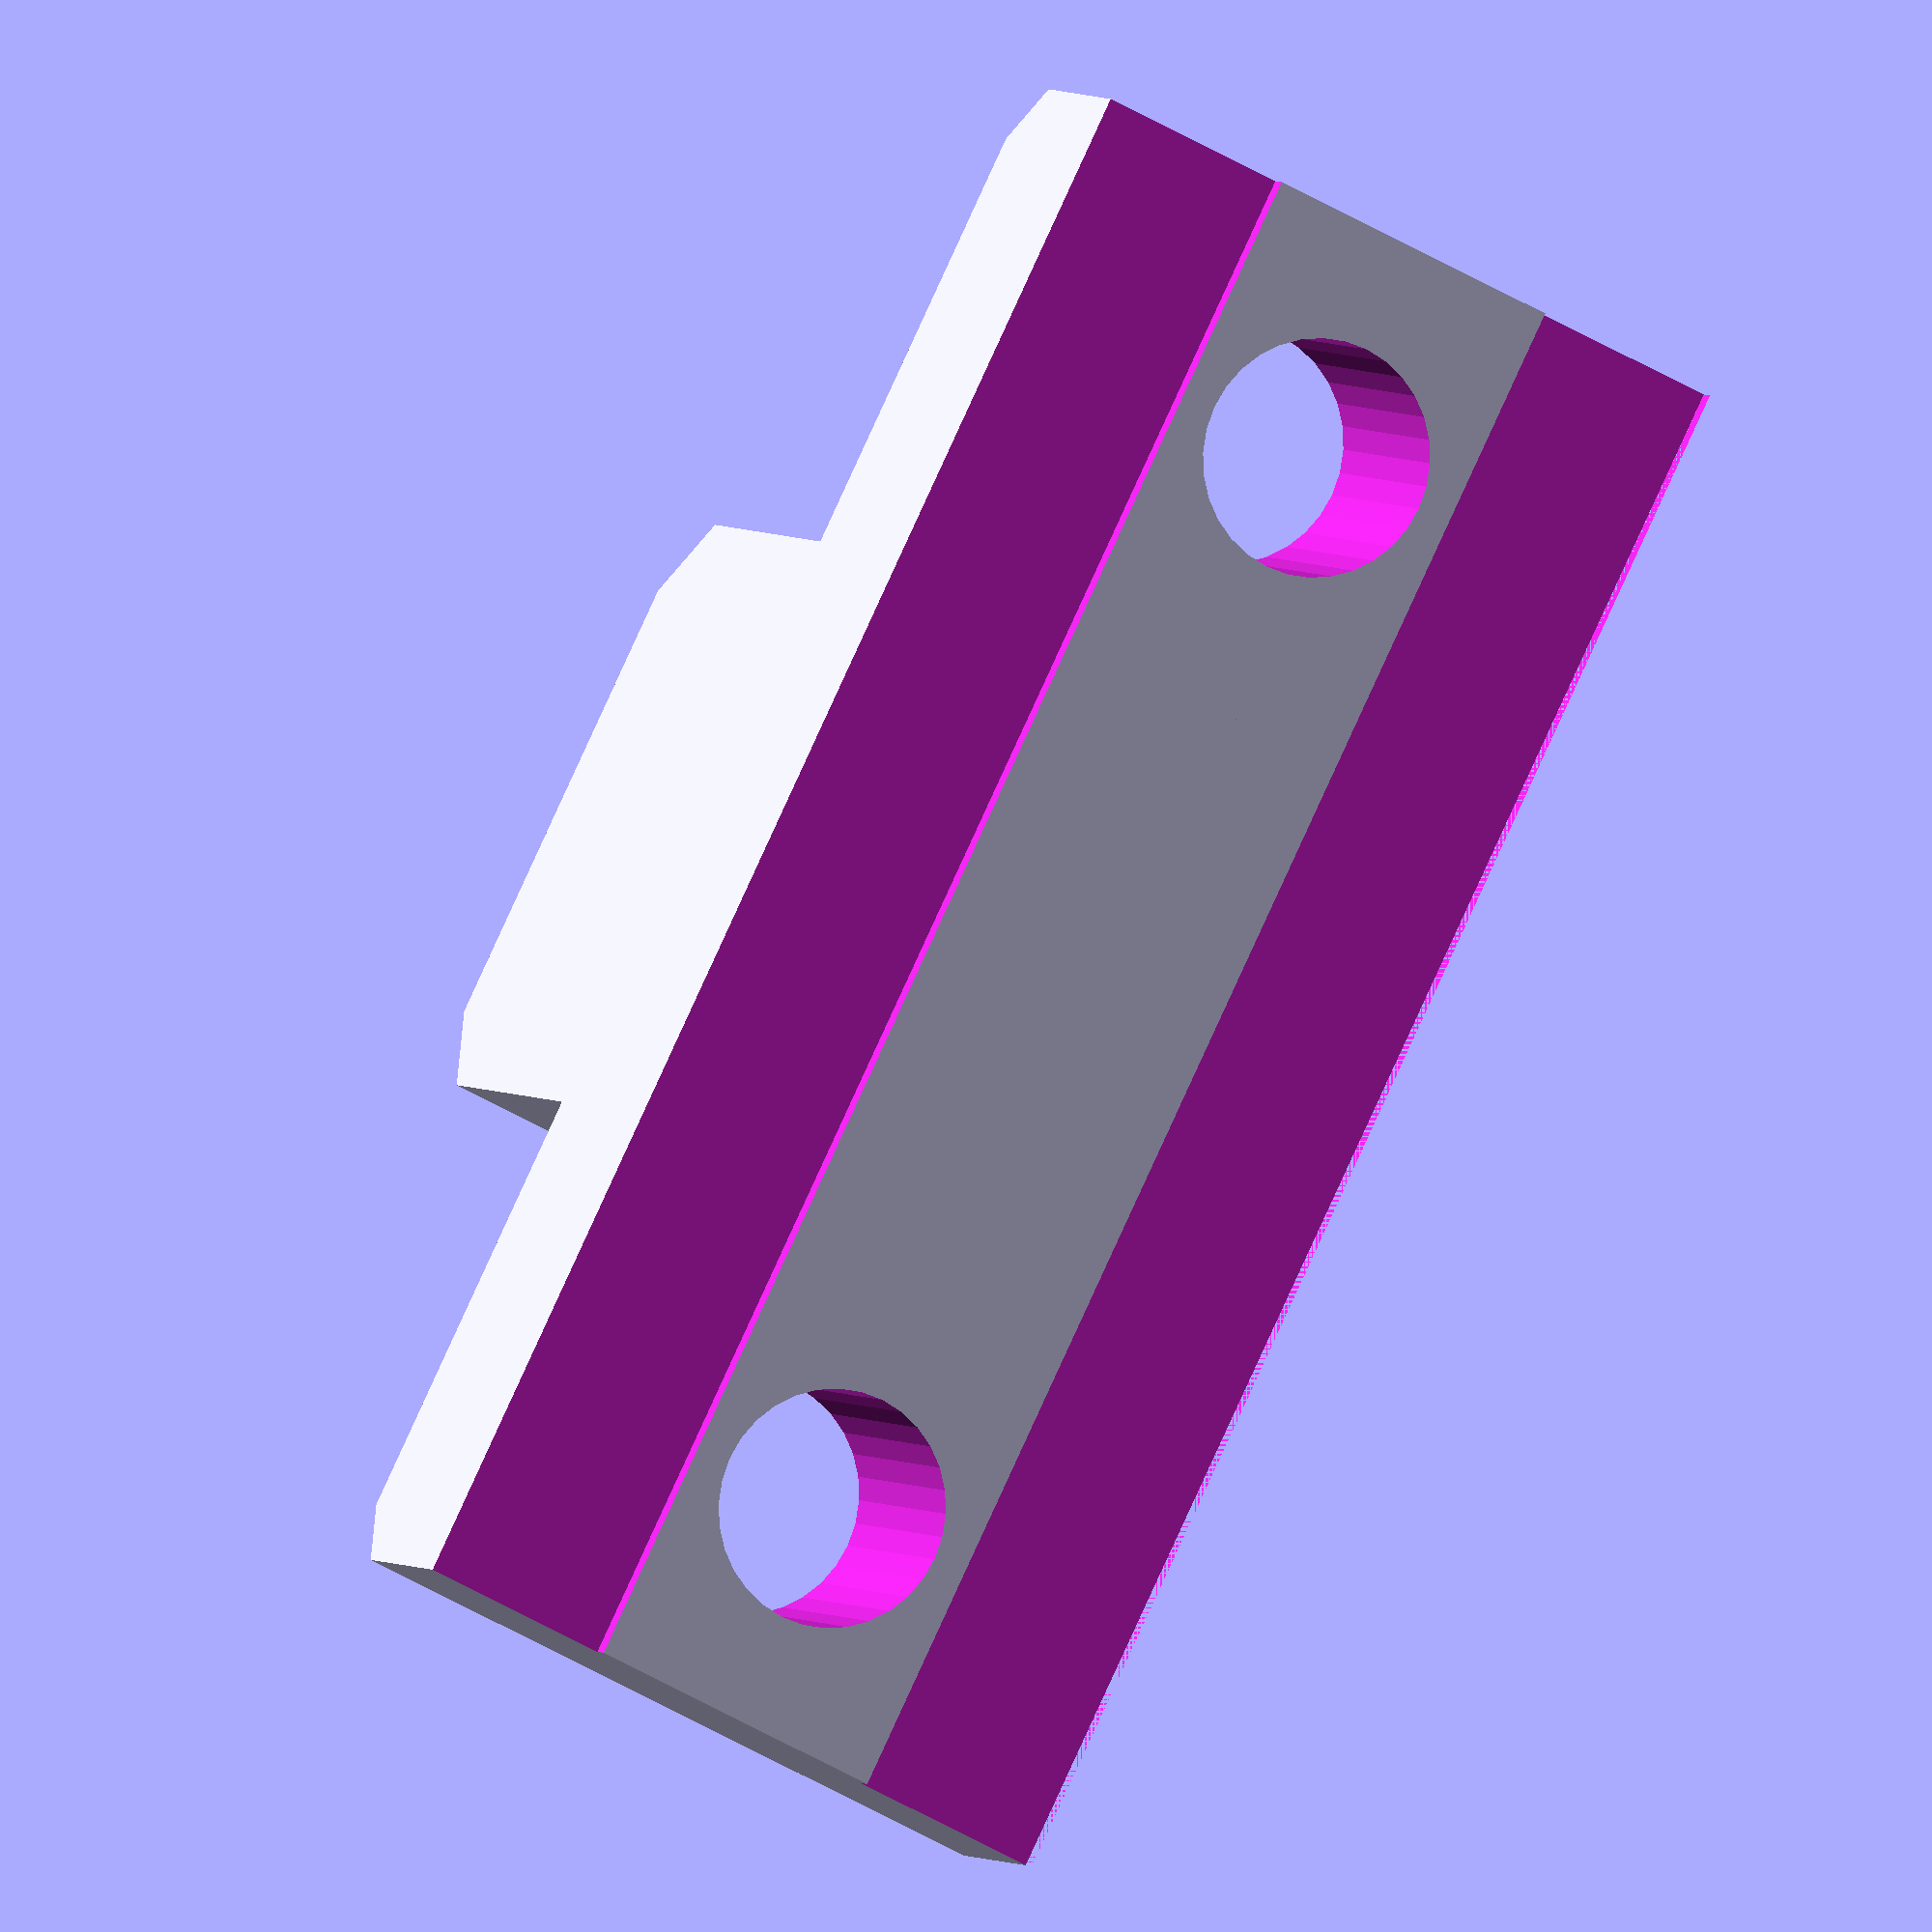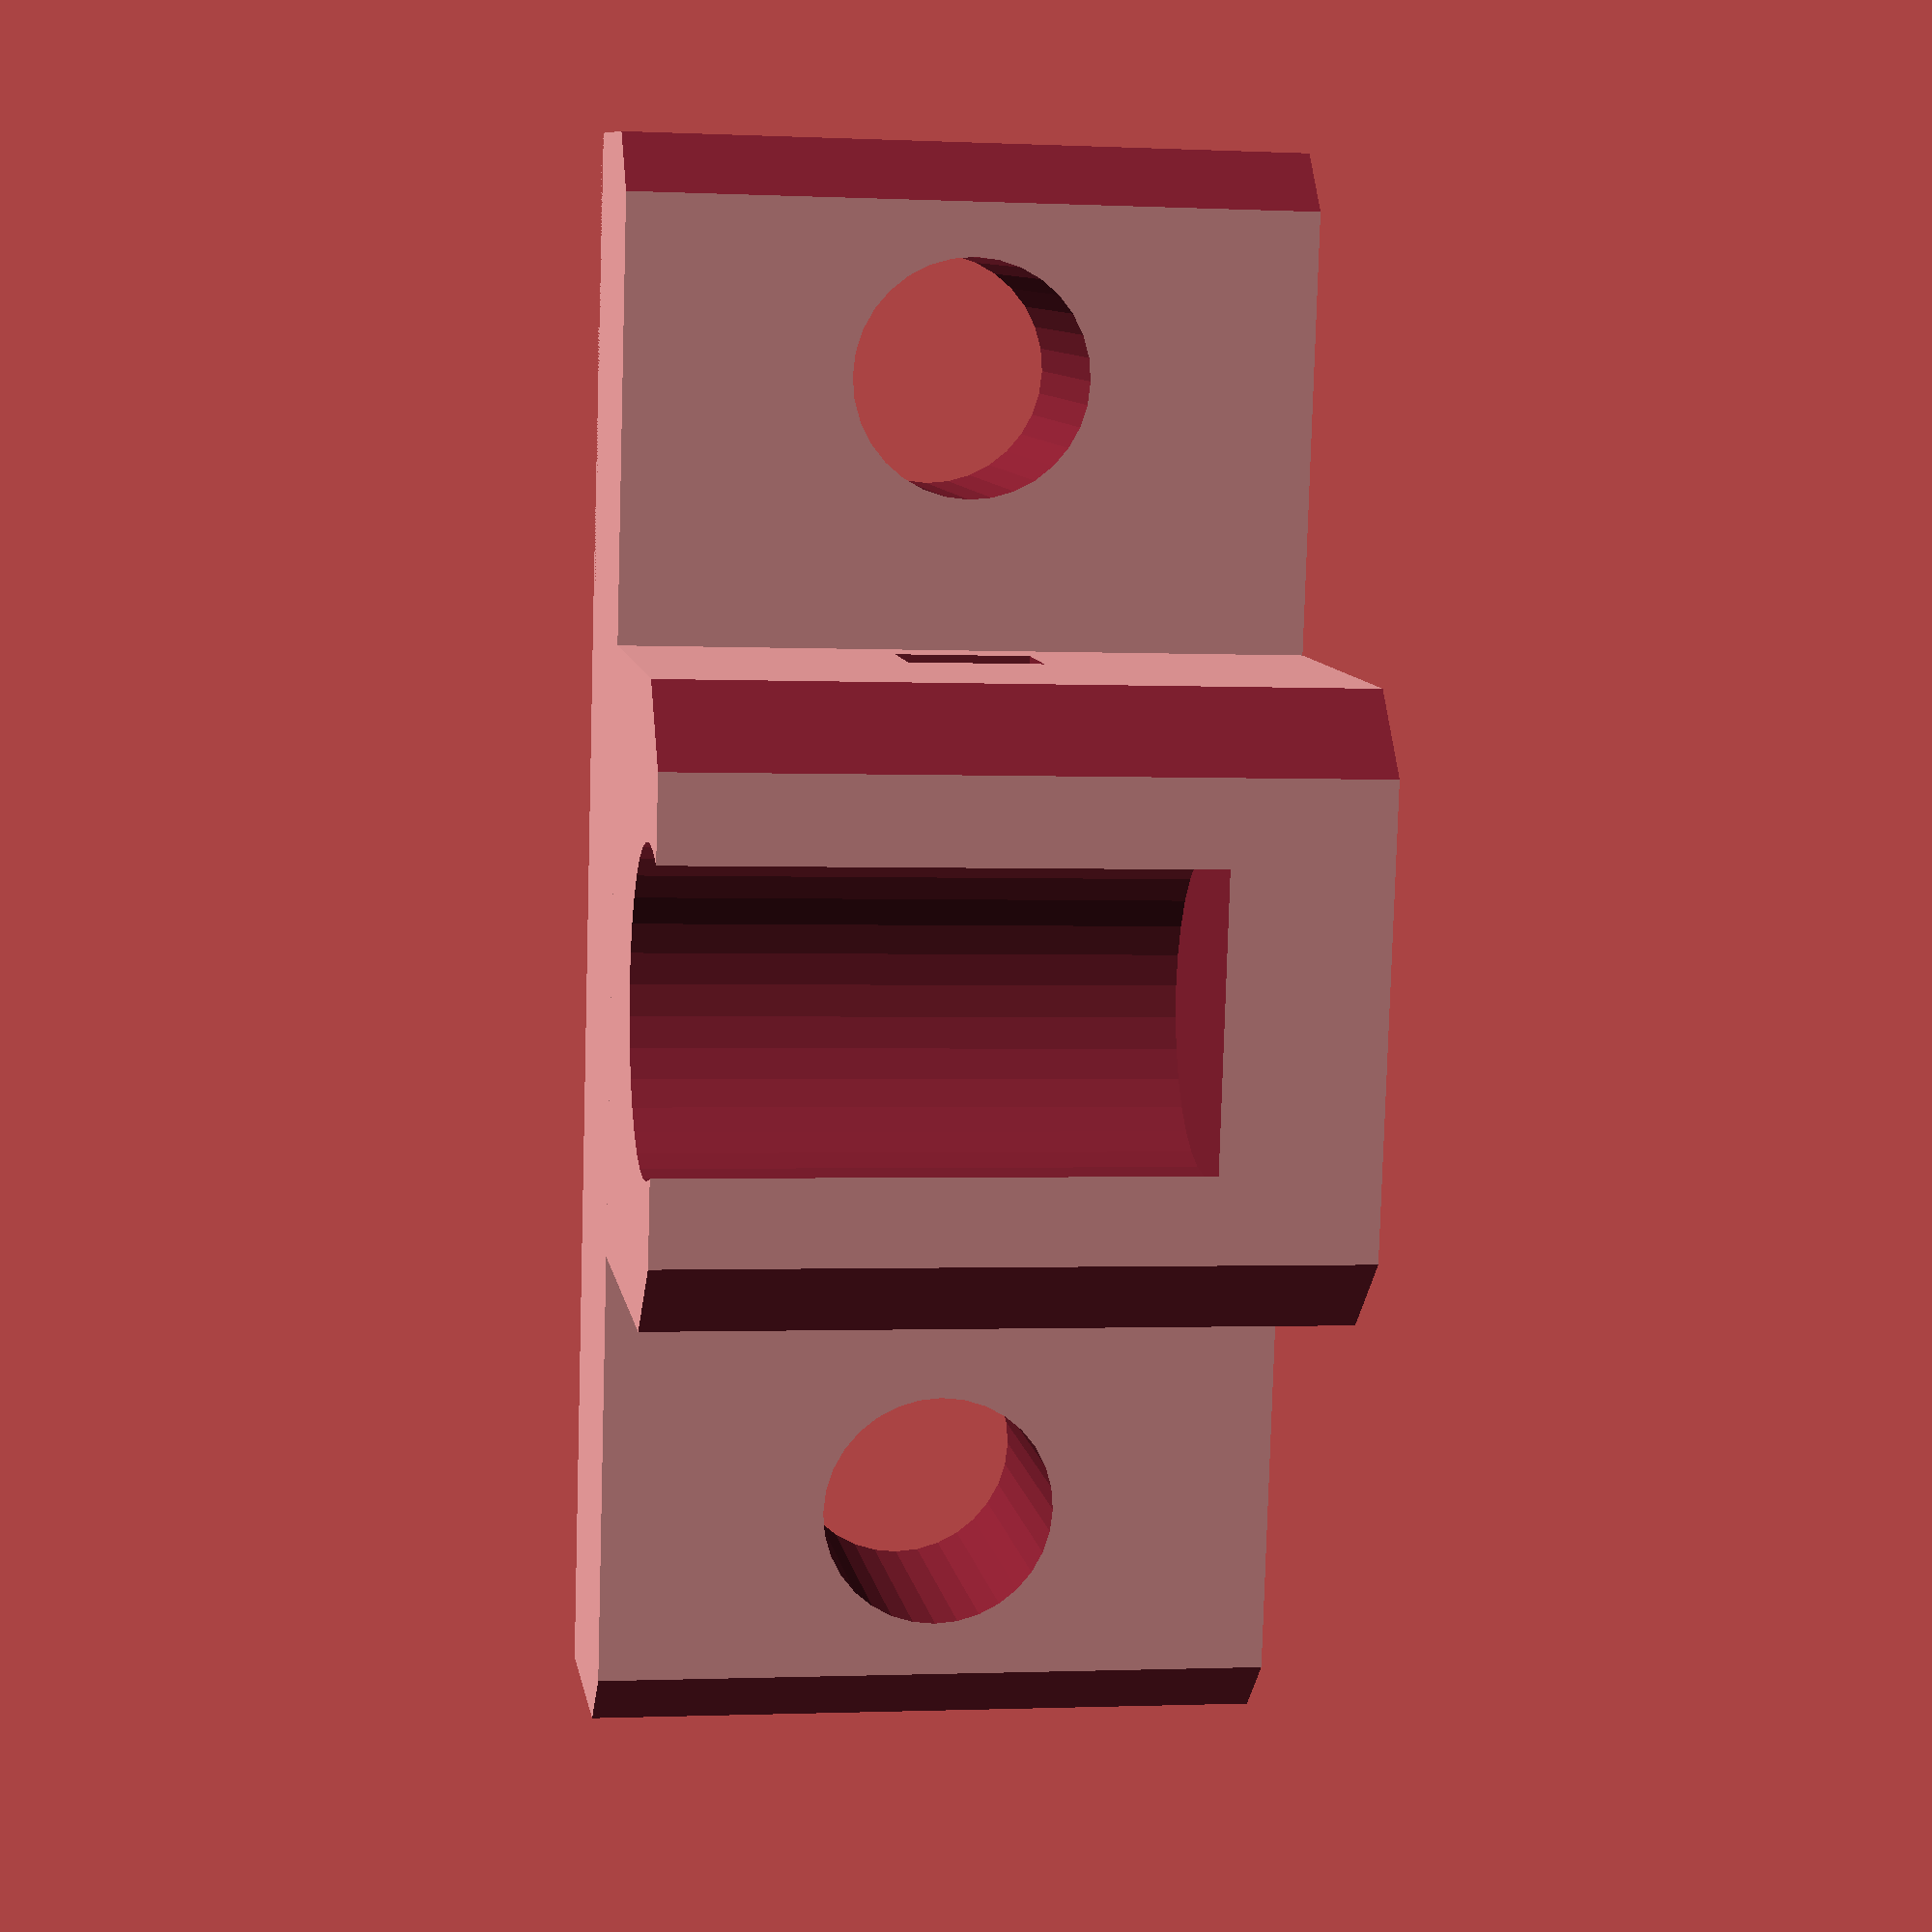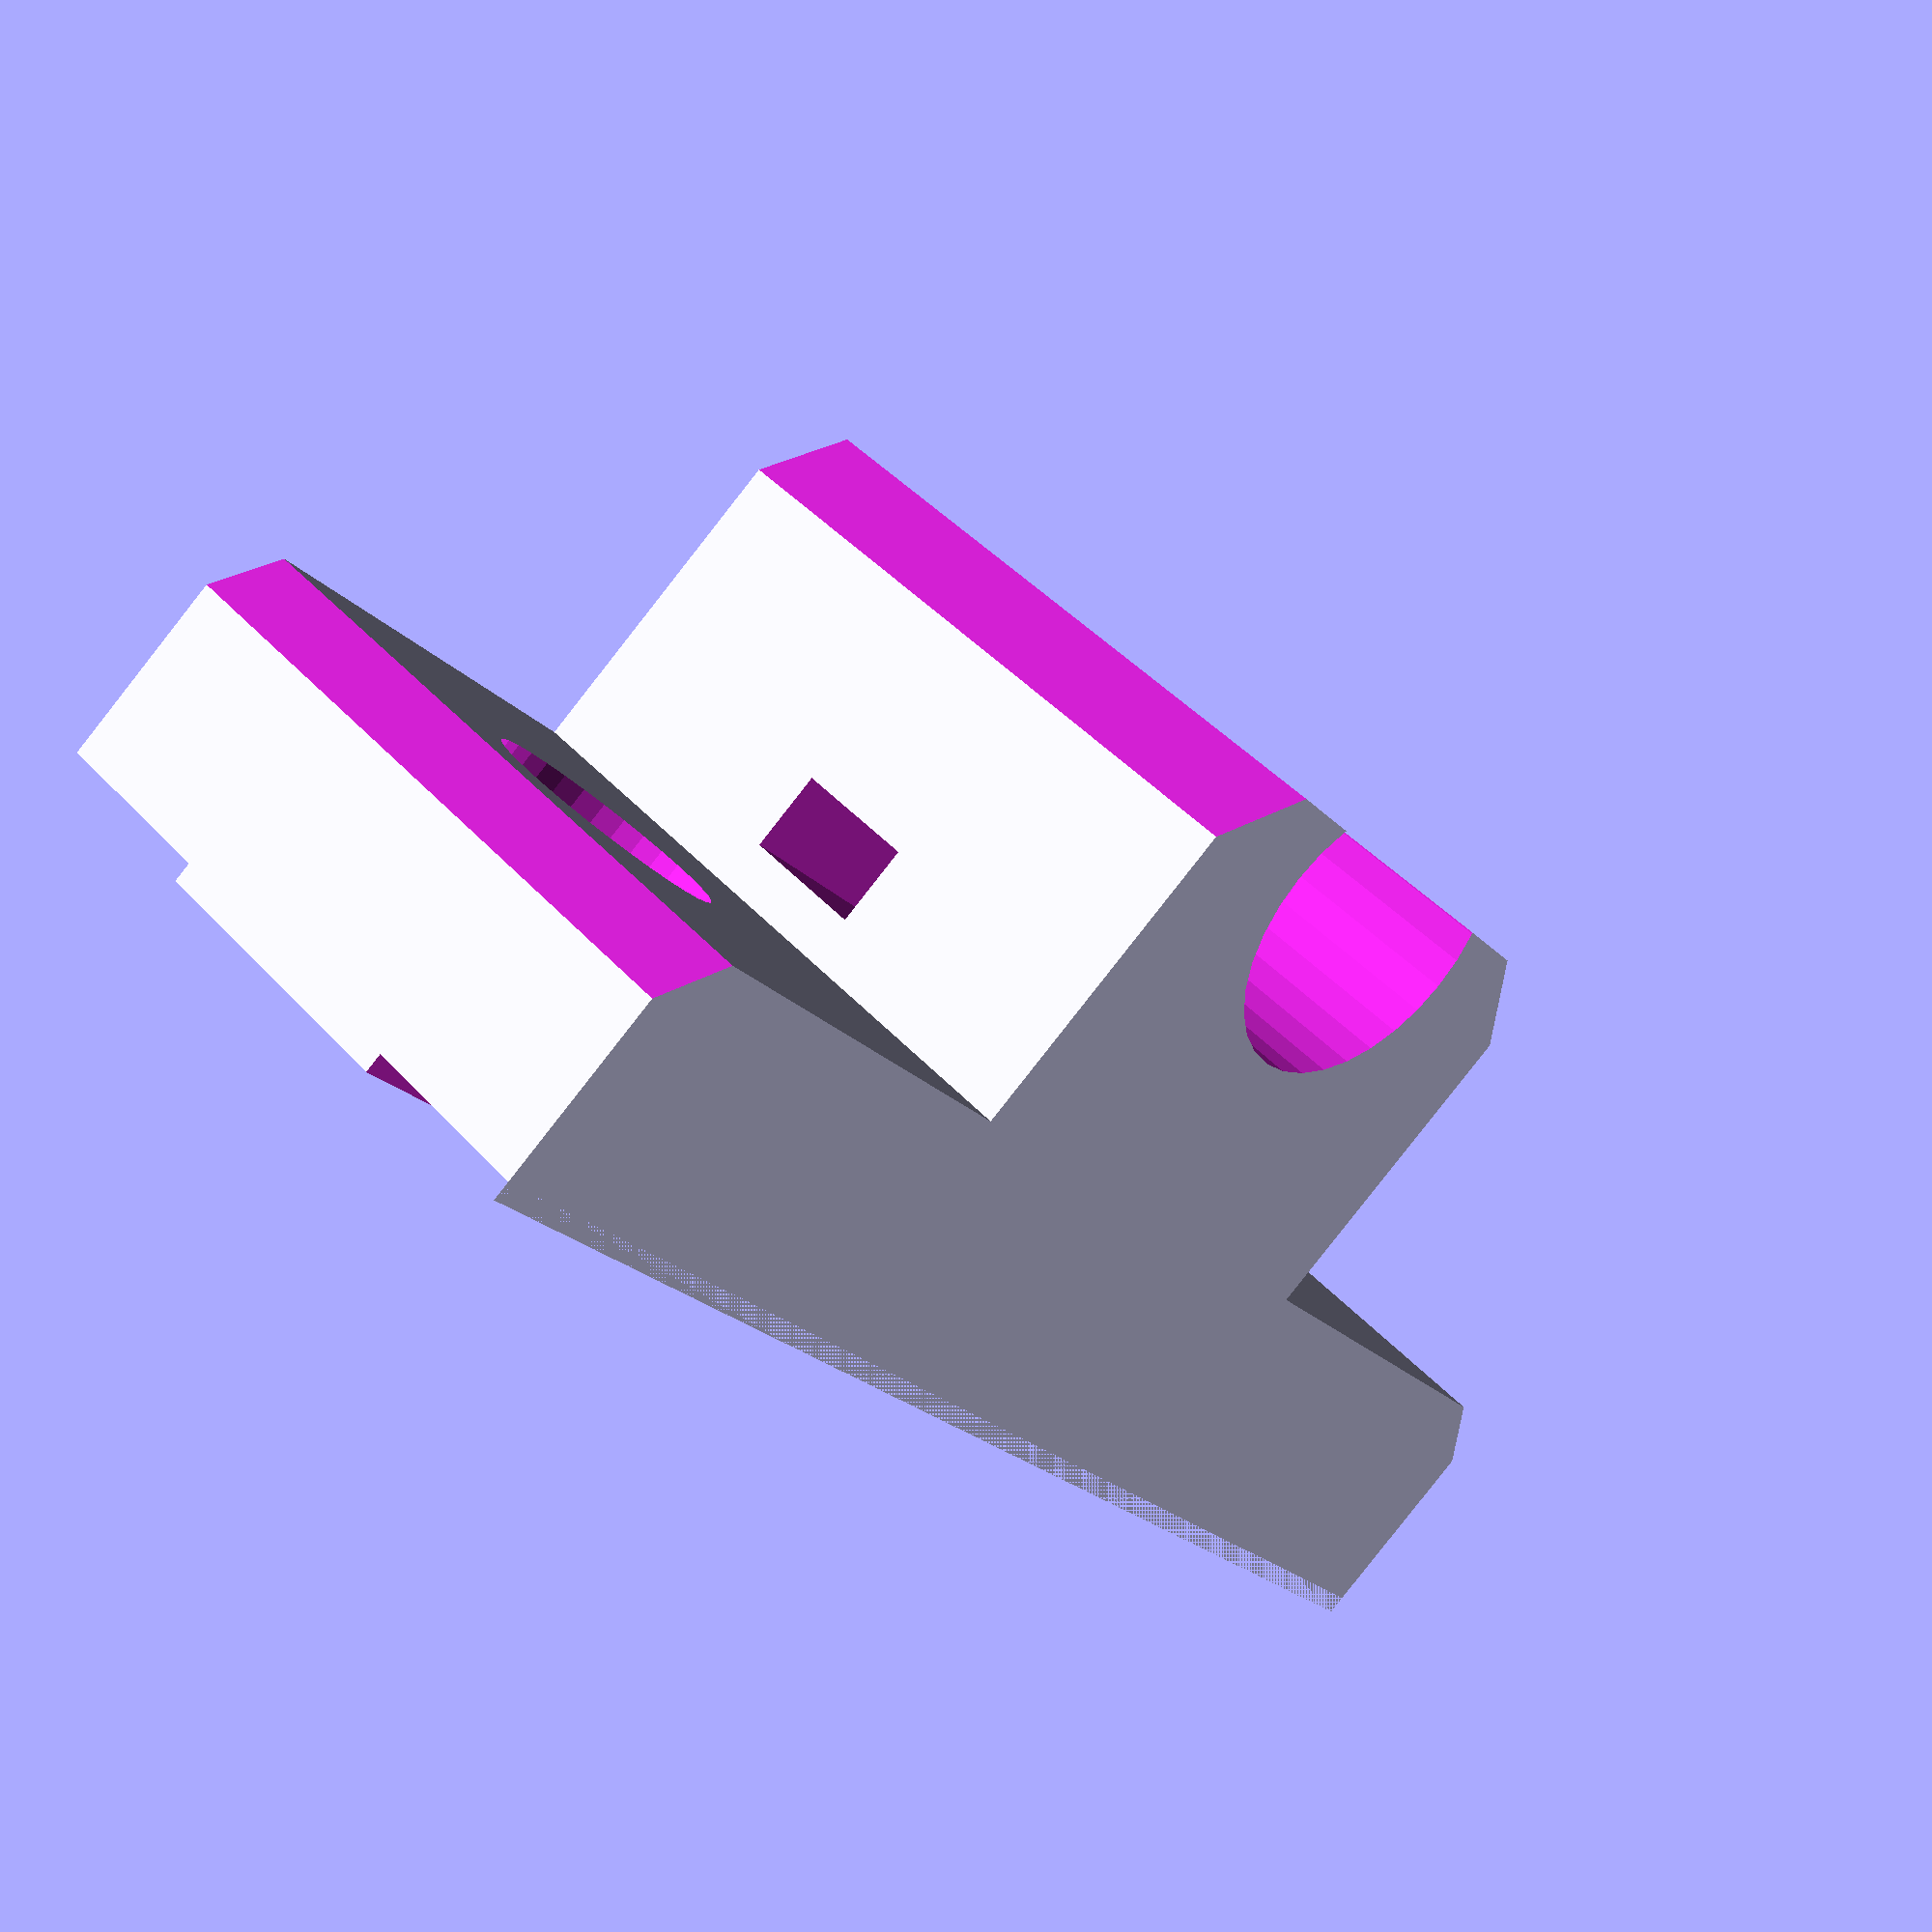
<openscad>
// RebeliX
//
// y rod holder
// GNU GPL v3
// Martin Neruda <neruda@reprap4u.cz>
// http://www.reprap4u.cz

width = 42;
height = 18;
base_thickness = 7;
thickness = 17.5;
rod_diameter = 8;


module y_rod_holder_base(){
  cube([width,base_thickness,height]);
  translate([width/2-8,0,0]) cube([16,thickness,height]);
}

module y_cuts(){
  // Vyrez pro kombistojku
  translate([width+0.1,0.5,(height/2)+4]) rotate([0,0,180]) cube([50,2,10]);
  translate([width+0.1,0.5,0]) rotate([0,0,180]) cube([50,2,(height/2)-4]);
  
  // Vyrez pro 8mm tyc
  translate([width/2,thickness - 1.6,-0.1]) cylinder(h=(height/2)+5,r=(rod_diameter/2)+0.1,$fn = 32);
  // Zkosene hrany
  translate([width/2-8,thickness-2,-0.1]) rotate([0,0,45]) cube([10,10,20]);
  translate([width/2+8,thickness-2,-0.1]) rotate([0,0,45]) cube([10,10,20]);
  
  translate([0,base_thickness-1.5,-0.1]) rotate([0,0,45]) cube([10,10,20]);
  translate([width,base_thickness-1.5,-0.1]) rotate([0,0,45]) cube([10,10,20]);
  // Otvory pro M6 srouby
  translate([6,-0.1,height/2]) rotate([-90,0,0]) cylinder(h=10,r=3.1,$fn = 32);
  translate([width-6,-0.1,height/2]) rotate([-90,0,0]) cylinder(h=10,r=3.1,$fn = 32);
  // Otvor pro zip pasku
  translate([5,base_thickness + 1.3,(height/2)-2])  cube([30,2.1,3.5]);
}

difference(){
	y_rod_holder_base();
	y_cuts();
}	

</openscad>
<views>
elev=53.8 azim=322.5 roll=58.3 proj=o view=wireframe
elev=1.2 azim=259.7 roll=260.4 proj=p view=wireframe
elev=317.2 azim=308.2 roll=141.9 proj=p view=solid
</views>
